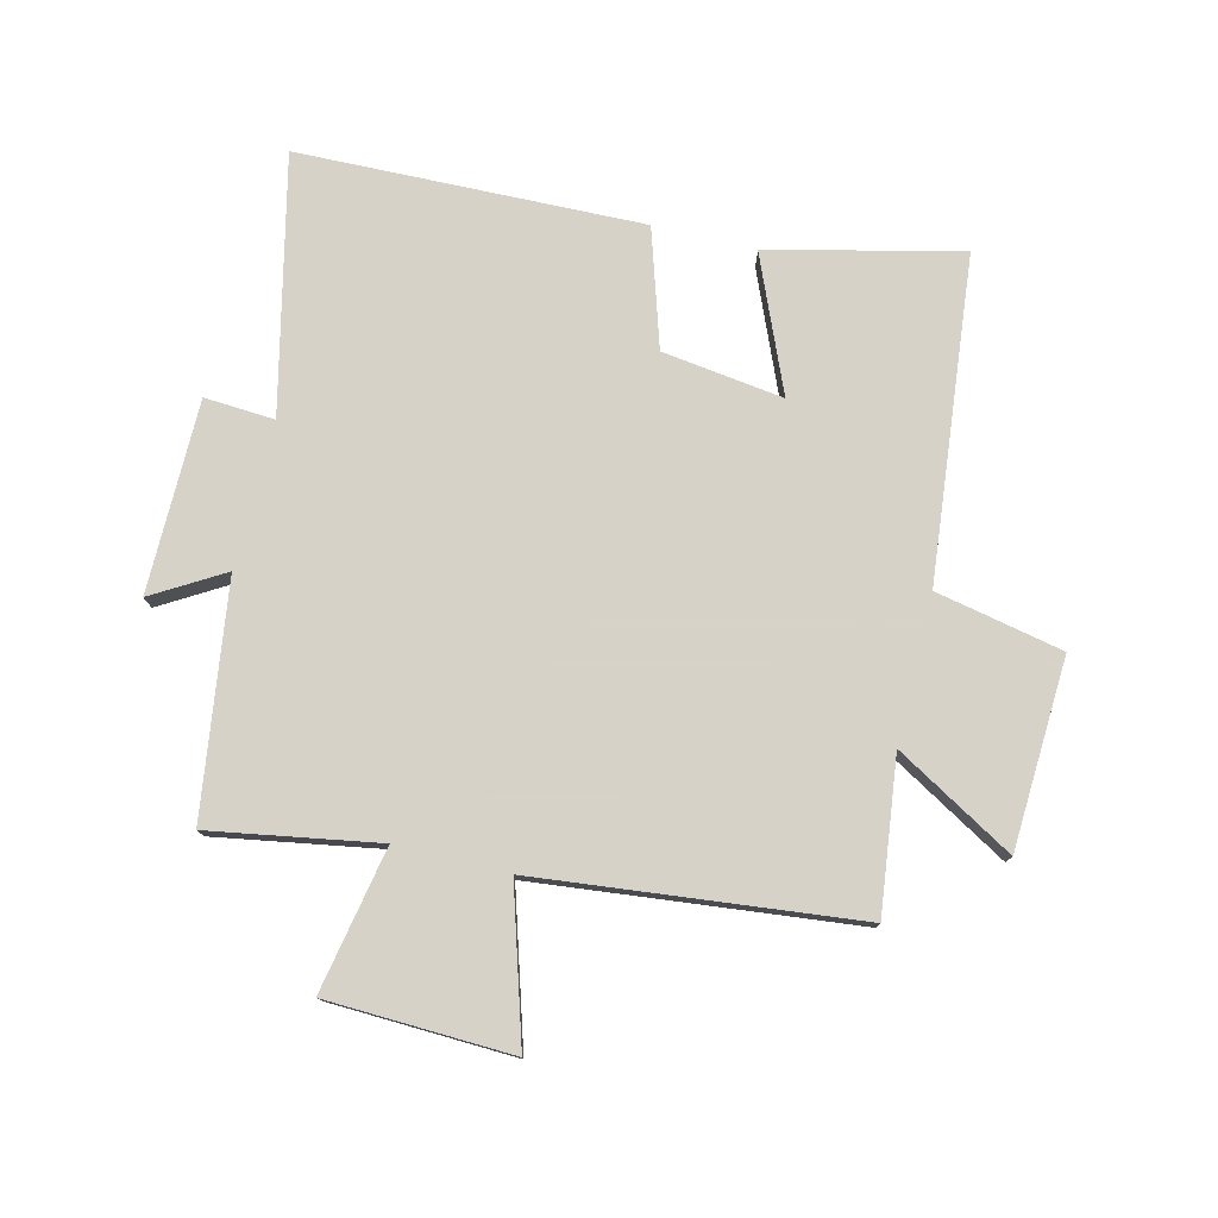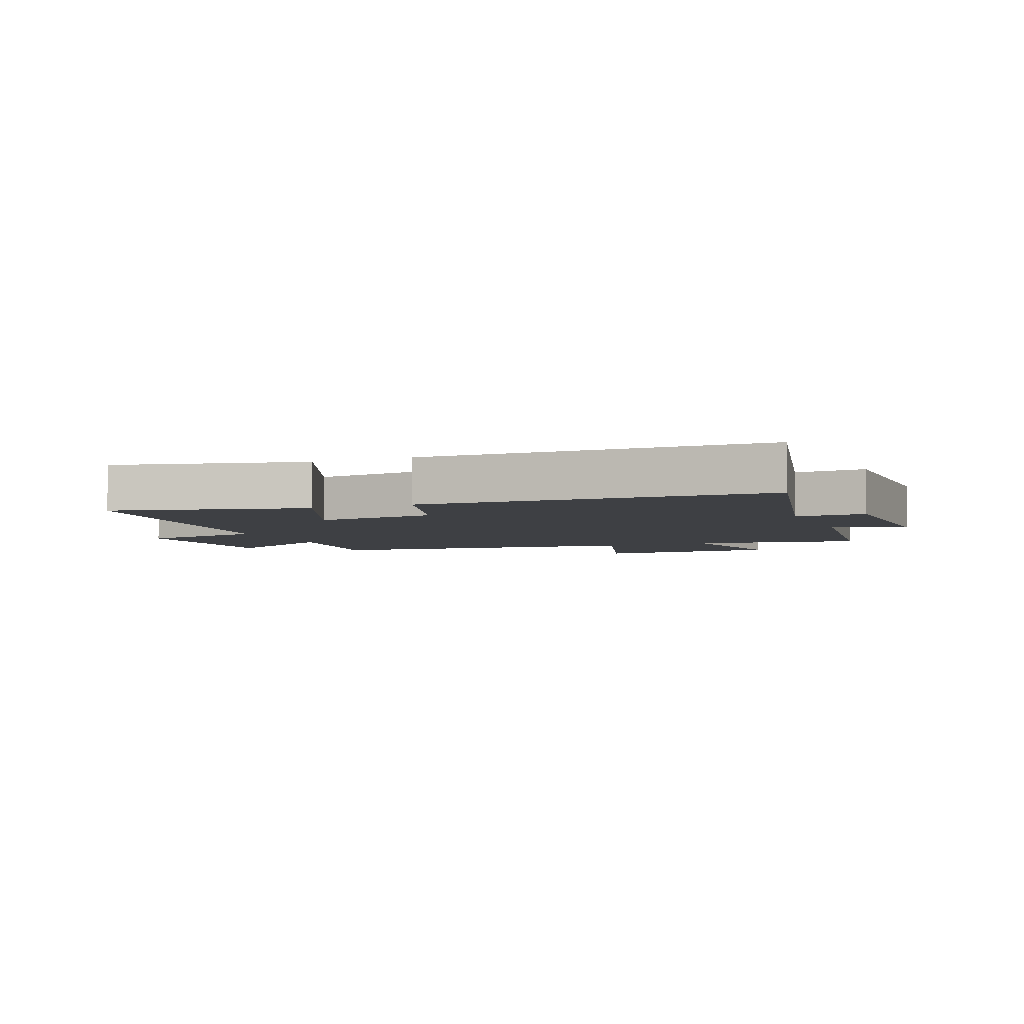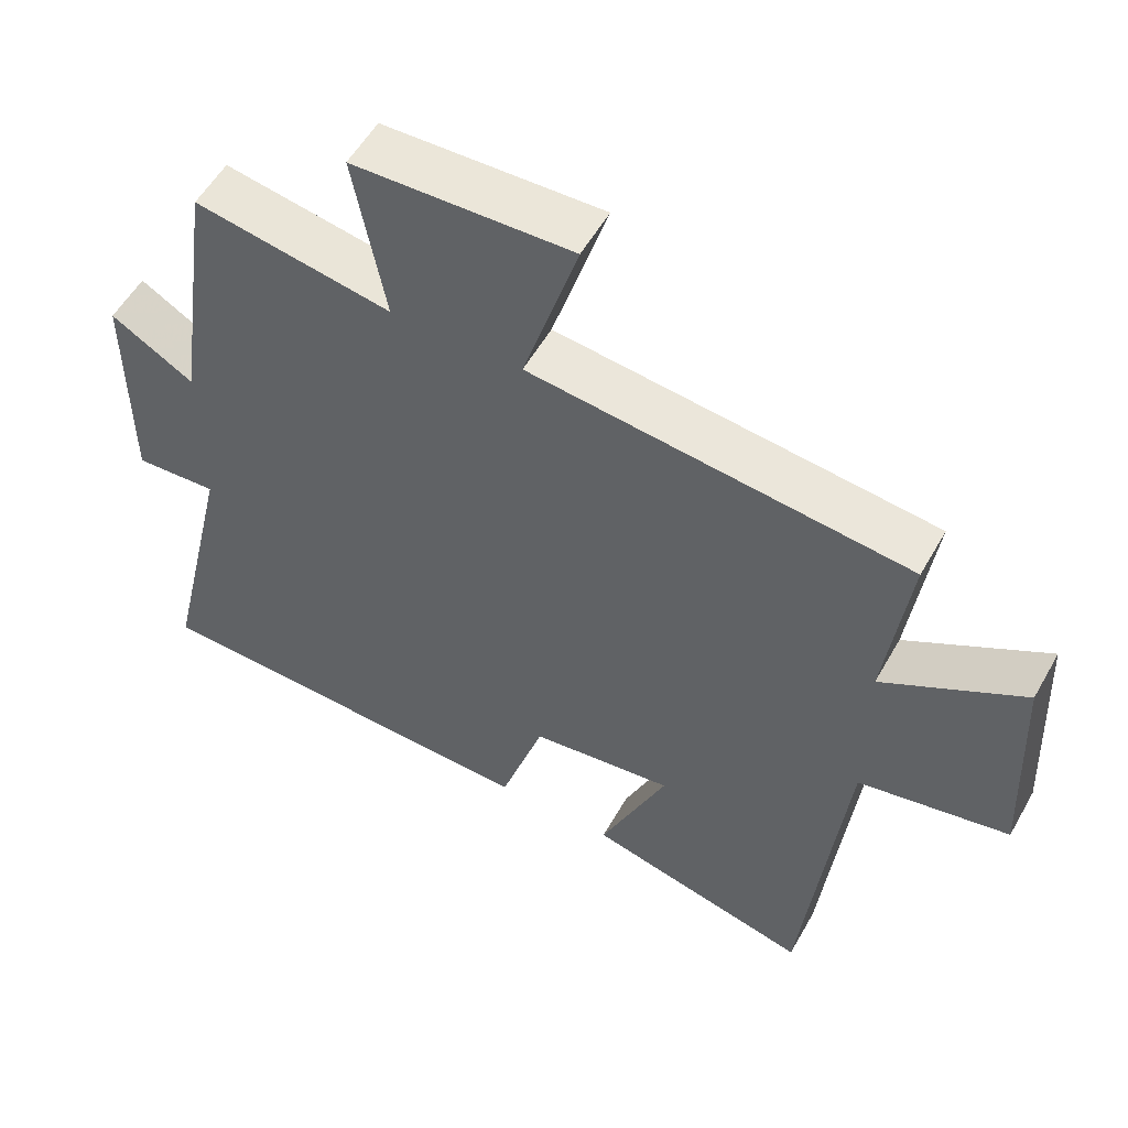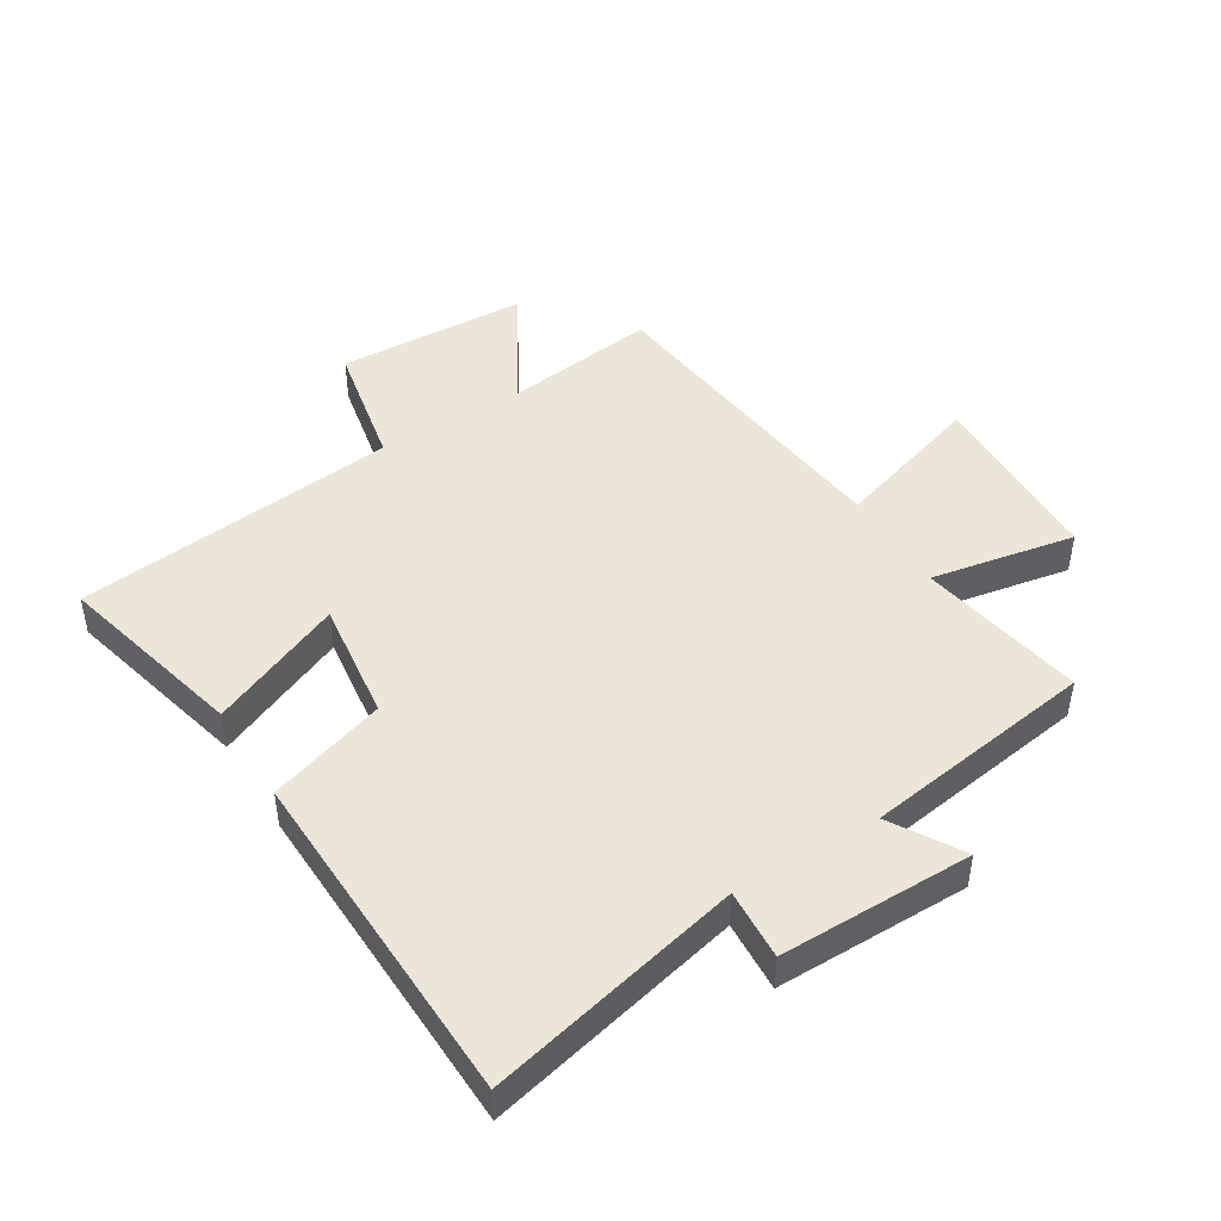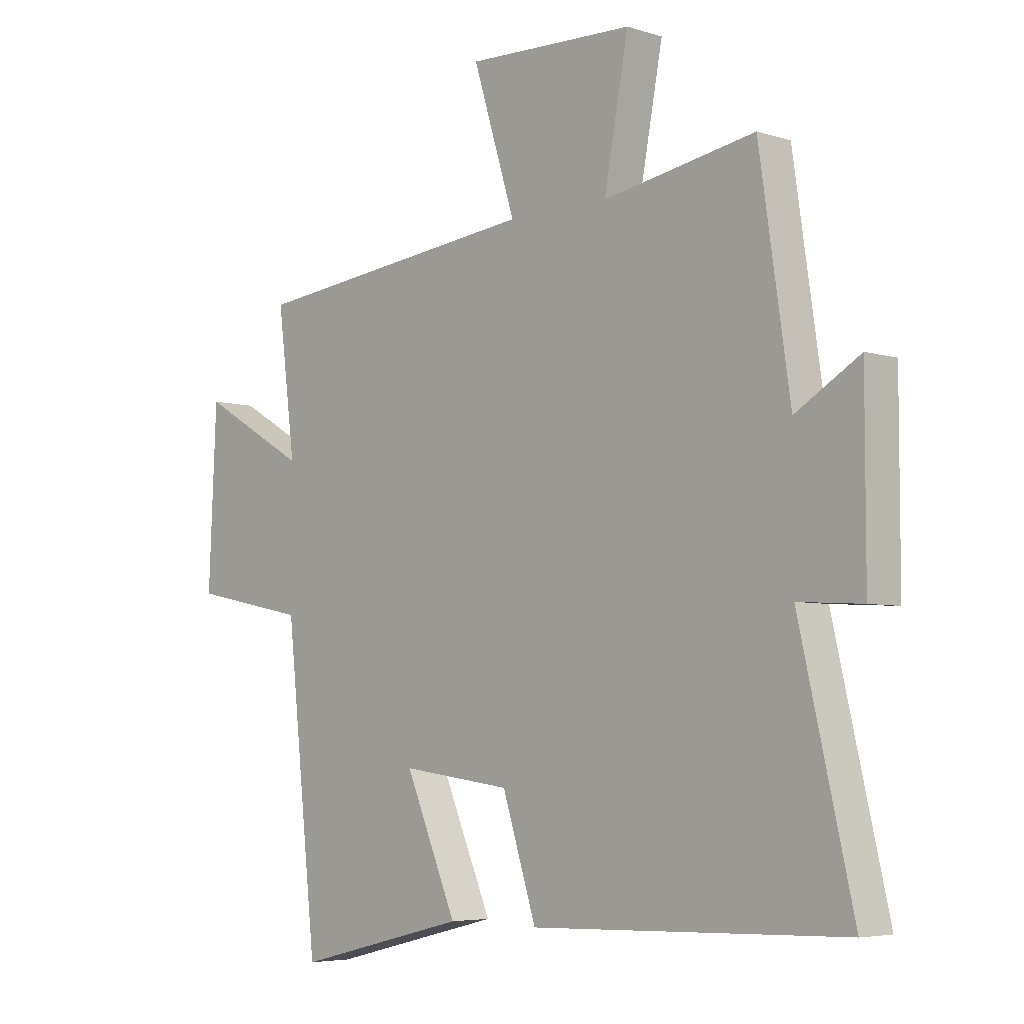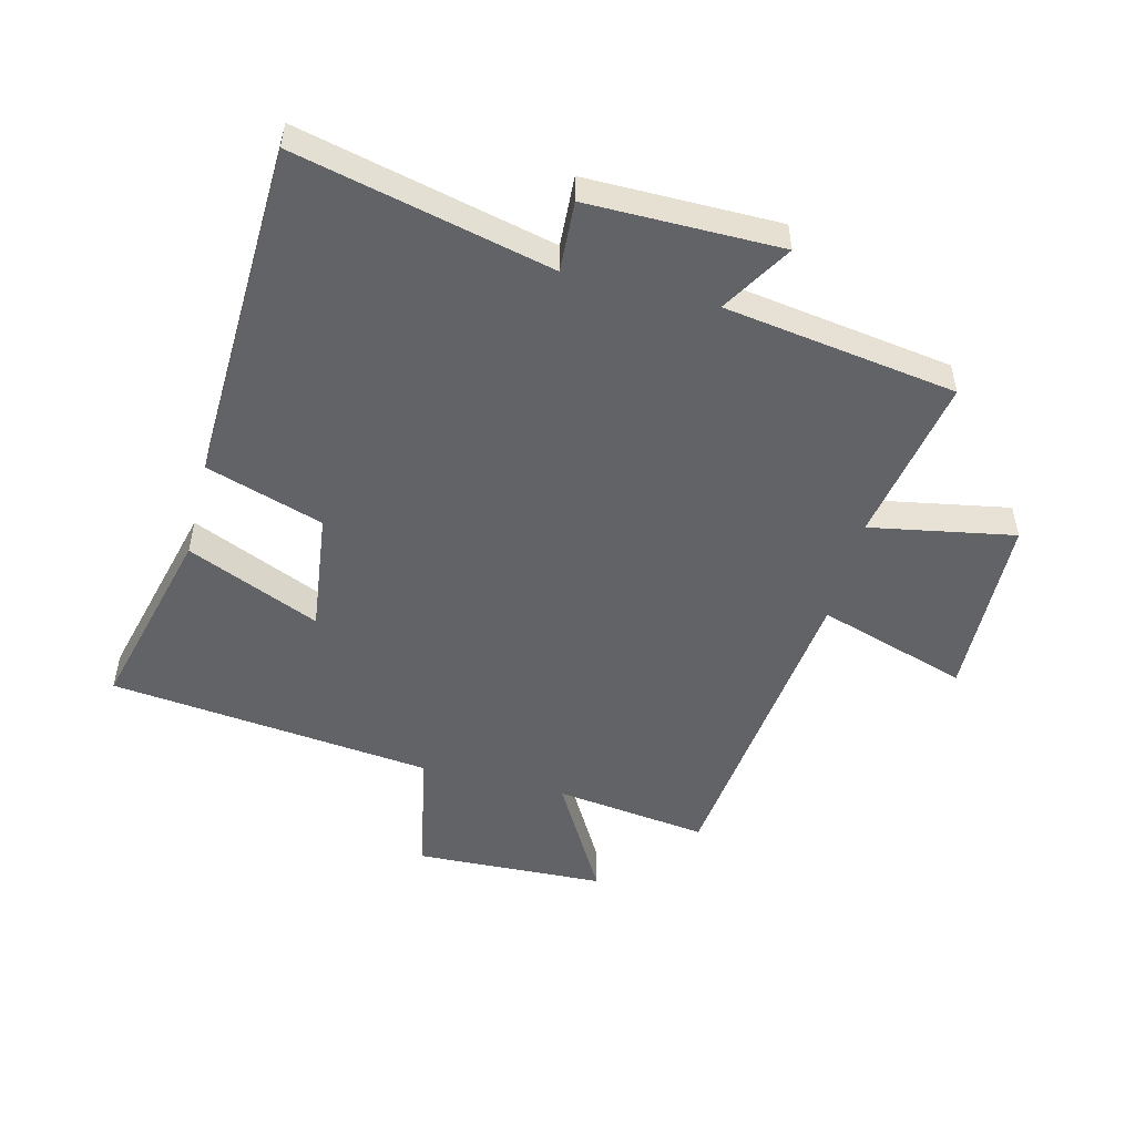
<metadata>
{"format":"obj","ext":"obj","renderer":"f3d","projection":"perspective","resolution":1024,"background":"white","views":[{"elev":77.3,"azim":14.0,"up":"+Y"},{"elev":-4.6,"azim":-157.7,"up":"+Y"},{"elev":54.8,"azim":29.1,"up":"+Z"},{"elev":46.1,"azim":-121.7,"up":"+Y"},{"elev":-5.2,"azim":-134.4,"up":"+Z"},{"elev":-50.8,"azim":-104.4,"up":"+Y"}]}
</metadata>
<code>
v -0.445 0.07 0.548
v -0.172 0.07 0.5
v -0.216 0.07 0.735
v 0.086 0.07 0.745
v 0.01 0.07 0.5
v 0.532 0.07 0.441
v 0.5 0.07 0.191
v 0.694 0.07 0.303
v 0.708 0.07 -0.007
v 0.5 0.07 -0.049
v 0.443 0.07 -0.577
v 0.132 0.07 -0.5
v 0.225 0.07 -0.283
v 0.027 0.07 -0.309
v -0.034 0.07 -0.5
v -0.596 0.07 -0.483
v -0.5 0.07 -0.068
v -0.615 0.07 -0.075
v -0.615 0.07 0.239
v -0.5 0.07 0.17
v -0.445 0 0.548
v -0.172 0 0.5
v -0.216 0 0.735
v 0.086 0 0.745
v 0.01 0 0.5
v 0.532 0 0.441
v 0.5 0 0.191
v 0.694 0 0.303
v 0.708 0 -0.007
v 0.5 0 -0.049
v 0.443 0 -0.577
v 0.132 0 -0.5
v 0.225 0 -0.283
v 0.027 0 -0.309
v -0.034 0 -0.5
v -0.596 0 -0.483
v -0.5 0 -0.068
v -0.615 0 -0.075
v -0.615 0 0.239
v -0.5 0 0.17
f 17 18 19 20
f 17 20 1 2
f 14 15 16 17
f 13 14 17 2
f 10 11 12 13
f 10 13 2 3
f 7 8 9 10
f 5 6 7
f 5 7 10
f 3 4 5
f 3 5 10
f 40 39 38 37
f 22 21 40 37
f 37 36 35 34
f 22 37 34 33
f 33 32 31 30
f 23 22 33 30
f 30 29 28 27
f 27 26 25
f 30 27 25
f 25 24 23
f 30 25 23
f 1 21 22 2
f 2 22 23 3
f 3 23 24 4
f 4 24 25 5
f 5 25 26 6
f 6 26 27 7
f 7 27 28 8
f 8 28 29 9
f 9 29 30 10
f 10 30 31 11
f 11 31 32 12
f 12 32 33 13
f 13 33 34 14
f 14 34 35 15
f 15 35 36 16
f 16 36 37 17
f 17 37 38 18
f 18 38 39 19
f 19 39 40 20
f 20 40 21 1

</code>
